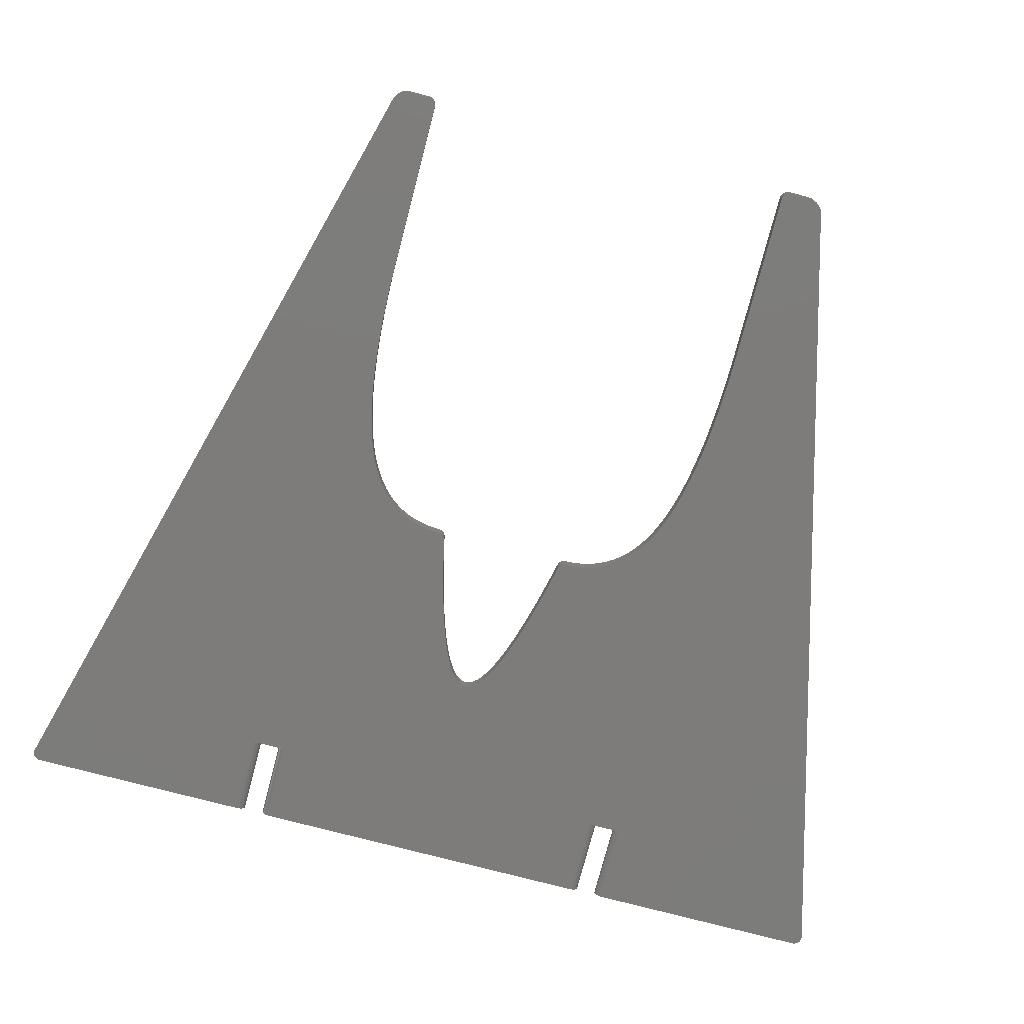
<metadata>
{"format":"stl","ext":"stl","renderer":"f3d","projection":"perspective","resolution":1024,"background":"white","views":[{"elev":-75.9,"azim":-104.7,"up":"+Z"}]}
</metadata>
<code>
# stl→obj: 476 verts, 952 faces
v 219.3 -52.45 2
v 218.7 -52.94 2
v 235 -72.48 2
v 218 -53.43 2
v 217.1 -53.92 2
v 216.1 -54.4 2
v 214.9 -54.89 2
v 213.6 -55.38 2
v 212.2 -55.87 2
v 210.6 -56.36 2
v 208.9 -56.85 2
v 198.7 -65.04 2
v 207.1 -57.34 2
v 199.1 -64.25 2
v 205.1 -57.83 2
v 199.4 -63.42 2
v 203 -58.32 2
v 199.7 -62.55 2
v 200.8 -58.81 2
v 200 -60.73 2
v 200.6 -58.86 2
v 200.5 -58.93 2
v 200.4 -59.03 2
v 200.2 -59.15 2
v 200 -59.6 2
v 200.1 -59.29 2
v 200.1 -59.44 2
v 200 -59.77 2
v 199.8 -61.66 2
v 198.3 -65.8 2
v 235 -76.98 2
v 197.7 -66.52 2
v 197.1 -67.21 2
v 196.5 -67.86 2
v 195.7 -68.47 2
v 194.9 -69.05 2
v 194 -69.59 2
v 193 -70.09 2
v 243.7 -105.6 2
v 192 -70.56 2
v 190.9 -70.99 2
v 189.7 -71.39 2
v 188.5 -71.75 2
v 187.2 -72.09 2
v 185.8 -72.39 2
v 184.4 -72.66 2
v 182.9 -72.9 2
v 181.4 -73.12 2
v 179.8 -73.3 2
v 178.2 -73.46 2
v 176.5 -73.6 2
v 174.7 -73.71 2
v 172.9 -73.8 2
v 171.1 -73.86 2
v 146.5 -79.27 2
v 169.2 -73.9 2
v 167.3 -73.92 2
v 165.3 -73.91 2
v 165 -73.91 2
v 146 -73.87 2
v 145.7 -73.9 2
v 145.5 -74 2
v 145.3 -74.16 2
v 145.1 -74.37 2
v 145 -74.61 2
v 145 -74.87 2
v 145 -77.34 2
v 145.1 -77.85 2
v 145.3 -78.34 2
v 145.6 -78.75 2
v 146 -79.07 2
v 244 -105.7 2
v 244.2 -105.7 2
v 244.4 -105.6 2
v 244.6 -105.5 2
v 244.8 -105.3 2
v 244.9 -105.1 2
v 245 -104.9 2
v 245 -104.7 2
v 245 -76.98 2
v 245 -72.48 2
v 220 -51.22 2
v 245 -29.48 2
v 220 -50.98 2
v 235 -29.48 2
v 220 -50.73 2
v 235 -24.98 2
v 210.6 -45.59 2
v 245 -24.98 2
v 245 2.716 2
v 245 2.943 2
v 244.9 3.158 2
v 244.8 3.35 2
v 244.6 3.509 2
v 244.2 3.697 2
v 244.4 3.627 2
v 244 3.715 2
v 243.7 3.681 2
v 146.5 -22.58 2
v 172.7 -28.1 2
v 146 -22.78 2
v 145.6 -23.1 2
v 145.3 -23.51 2
v 145.1 -23.99 2
v 145 -24.51 2
v 145 -26.98 2
v 146 -27.98 2
v 145 -27.24 2
v 145.3 -27.69 2
v 145.1 -27.48 2
v 145.5 -27.84 2
v 145.7 -27.94 2
v 165 -27.98 2
v 167 -27.97 2
v 168.9 -27.99 2
v 170.8 -28.03 2
v 174.5 -28.19 2
v 176.2 -28.3 2
v 177.9 -28.44 2
v 179.6 -28.6 2
v 181.2 -28.79 2
v 182.8 -29 2
v 184.3 -29.25 2
v 185.7 -29.52 2
v 187.1 -29.82 2
v 188.4 -30.16 2
v 189.6 -30.52 2
v 190.8 -30.92 2
v 191.9 -31.36 2
v 193 -31.83 2
v 193.9 -32.33 2
v 194.8 -32.87 2
v 195.7 -33.45 2
v 196.4 -34.07 2
v 197.1 -34.72 2
v 197.7 -35.41 2
v 198.2 -36.13 2
v 198.7 -36.9 2
v 199.1 -37.69 2
v 208.9 -45.11 2
v 199.4 -38.53 2
v 207.1 -44.62 2
v 199.7 -39.39 2
v 205.1 -44.13 2
v 199.8 -40.29 2
v 203 -43.64 2
v 200 -41.22 2
v 200 -42.19 2
v 200.8 -43.15 2
v 200 -42.36 2
v 200.1 -42.52 2
v 200.1 -42.67 2
v 200.2 -42.81 2
v 200.4 -42.93 2
v 200.5 -43.02 2
v 200.6 -43.1 2
v 212.2 -46.08 2
v 213.6 -46.57 2
v 214.9 -47.06 2
v 216.1 -47.55 2
v 217.1 -48.04 2
v 218 -48.53 2
v 218.7 -49.02 2
v 219.3 -49.51 2
v 219.7 -50 2
v 219.8 -50.24 2
v 219.9 -50.49 2
v 219.9 -51.47 2
v 219.8 -51.71 2
v 219.7 -51.96 2
v 218.7 -52.94 0
v 218 -53.43 0
v 217.1 -53.92 0
v 216.1 -54.4 0
v 214.9 -54.89 0
v 213.6 -55.38 0
v 212.2 -55.87 0
v 210.6 -56.36 0
v 208.9 -56.85 0
v 207.1 -57.34 0
v 205.1 -57.83 0
v 203 -58.32 0
v 200.8 -58.81 0
v 200.8 -58.81 1
v 200.6 -58.86 0
v 200.5 -58.93 0
v 200.4 -59.03 0
v 200.2 -59.15 0
v 200.1 -59.29 0
v 200.1 -59.44 0
v 200 -59.6 0
v 200 -59.77 1
v 200 -59.77 0
v 200 -60.73 0
v 199.8 -61.66 0
v 199.7 -62.55 0
v 199.4 -63.42 0
v 199.1 -64.25 0
v 198.7 -65.04 0
v 198.3 -65.8 0
v 197.7 -66.52 0
v 197.1 -67.21 0
v 196.5 -67.86 0
v 195.7 -68.47 0
v 194.9 -69.05 0
v 194 -69.59 0
v 193 -70.09 0
v 192 -70.56 0
v 190.9 -70.99 0
v 189.7 -71.39 0
v 188.5 -71.75 0
v 187.2 -72.09 0
v 185.8 -72.39 0
v 184.4 -72.66 0
v 182.9 -72.9 0
v 181.4 -73.12 0
v 179.8 -73.3 0
v 178.2 -73.46 0
v 176.5 -73.6 0
v 174.7 -73.71 0
v 172.9 -73.8 0
v 171.1 -73.86 0
v 169.2 -73.9 0
v 167.3 -73.92 0
v 165.3 -73.91 0
v 165 -73.91 0
v 146 -73.87 0
v 145.7 -73.9 0
v 145.5 -74 0
v 145.3 -74.16 0
v 145.1 -74.37 0
v 145 -74.61 0
v 145 -74.87 0
v 145 -77.34 0
v 145.1 -77.85 0
v 145.3 -78.34 0
v 145.6 -78.75 0
v 146 -79.07 0
v 146.5 -79.27 0
v 243.7 -105.6 0
v 244 -105.7 0
v 244.2 -105.7 0
v 244.4 -105.6 0
v 244.6 -105.5 0
v 244.8 -105.3 0
v 244.9 -105.1 0
v 245 -104.9 0
v 245 -104.7 0
v 245 -76.98 0
v 245 -76.73 0.03407
v 245 -76.48 0.134
v 245 -76.28 0.2929
v 245 -75.98 1
v 245 -76.12 0.5
v 245 -76.02 0.7412
v 245 -76.02 1.259
v 245 -76.28 1.707
v 245 -76.12 1.5
v 245 -76.48 1.866
v 245 -76.73 1.966
v 240 -76.73 1.966
v 235 -72.74 1.966
v 240 -72.74 1.966
v 245 -29.48 0
v 245 -29.22 0.03407
v 245 -28.61 0.5
v 245 -28.98 0.134
v 245 -28.77 0.2929
v 245 -28.51 0.7412
v 245 -28.61 1.5
v 245 -28.48 1
v 245 -28.51 1.259
v 245 -28.77 1.707
v 245 -29.22 1.966
v 245 -28.98 1.866
v 245 -72.74 1.966
v 245 -72.98 1.866
v 245 -73.19 1.707
v 245 -73.48 1
v 245 -73.35 1.5
v 245 -73.45 1.259
v 245 -73.45 0.7412
v 245 -73.19 0.2929
v 245 -73.35 0.5
v 245 -72.98 0.134
v 245 -72.74 0.03407
v 245 -72.48 0
v 235 -29.22 1.966
v 240 -29.22 1.966
v 235 -29.22 0.03407
v 235 -29.48 0
v 235 -24.98 0
v 235 -25.24 0.03407
v 235 -25.48 0.134
v 235 -28.98 0.134
v 235 -25.69 0.2929
v 235 -28.77 0.2929
v 235 -25.84 0.5
v 235 -28.61 0.5
v 235 -25.94 0.7412
v 235 -25.98 1
v 235 -28.48 1
v 235 -25.94 1.259
v 235 -28.51 1.259
v 235 -25.84 1.5
v 235 -25.69 1.707
v 235 -28.77 1.707
v 235 -25.48 1.866
v 235 -28.98 1.866
v 235 -25.24 1.966
v 235 -28.61 1.5
v 235 -28.51 0.7412
v 240 -25.24 1.966
v 245 -25.24 1.966
v 245 -24.98 0
v 245 2.716 0
v 245 -25.48 1.866
v 245 -25.69 1.707
v 245 -25.94 1.259
v 245 -25.84 1.5
v 245 -25.98 1
v 245 -25.94 0.7412
v 245 -25.84 0.5
v 245 -25.69 0.2929
v 245 -25.48 0.134
v 245 -25.24 0.03407
v 245 2.943 0
v 244.9 3.158 0
v 244.8 3.35 0
v 244.6 3.509 0
v 244.4 3.627 0
v 244.2 3.697 0
v 244 3.715 0
v 243.7 3.681 0
v 146.5 -22.58 0
v 146 -22.78 0
v 145.6 -23.1 0
v 145.3 -23.51 0
v 145.1 -23.99 0
v 145 -24.51 0
v 145 -26.98 0
v 145 -27.24 0
v 145.1 -27.48 0
v 145.3 -27.69 0
v 145.5 -27.84 0
v 145.7 -27.94 0
v 146 -27.98 0
v 165 -27.98 0
v 167 -27.97 0
v 168.9 -27.99 0
v 170.8 -28.03 0
v 172.7 -28.1 0
v 174.5 -28.19 0
v 176.2 -28.3 0
v 177.9 -28.44 0
v 179.6 -28.6 0
v 181.2 -28.79 0
v 182.8 -29 0
v 184.3 -29.25 0
v 185.7 -29.52 0
v 187.1 -29.82 0
v 188.4 -30.16 0
v 189.6 -30.52 0
v 190.8 -30.92 0
v 191.9 -31.36 0
v 193 -31.83 0
v 193.9 -32.33 0
v 194.8 -32.87 0
v 195.7 -33.45 0
v 196.4 -34.07 0
v 197.1 -34.72 0
v 197.7 -35.41 0
v 198.2 -36.13 0
v 198.7 -36.9 0
v 199.1 -37.69 0
v 199.4 -38.53 0
v 199.7 -39.39 0
v 199.8 -40.29 0
v 200 -41.22 0
v 200 -42.19 0
v 200 -42.19 1
v 200 -42.36 0
v 200.1 -42.52 0
v 200.1 -42.67 0
v 200.2 -42.81 0
v 200.4 -42.93 0
v 200.5 -43.02 0
v 200.6 -43.1 0
v 200.8 -43.15 1
v 200.8 -43.15 0
v 203 -43.64 0
v 205.1 -44.13 0
v 207.1 -44.62 0
v 208.9 -45.11 0
v 210.6 -45.59 0
v 212.2 -46.08 0
v 213.6 -46.57 0
v 214.9 -47.06 0
v 216.1 -47.55 0
v 217.1 -48.04 0
v 218 -48.53 0
v 218.7 -49.02 0
v 219.3 -49.51 0
v 219.7 -50 0
v 219.8 -50.24 0
v 219.9 -50.49 0
v 220 -50.73 0
v 220 -50.98 0
v 220 -51.22 0
v 219.9 -51.47 0
v 219.8 -51.71 0
v 219.7 -51.96 0
v 219.3 -52.45 0
v 235 -72.48 0
v 235 -76.98 0
v 240 -76.73 0.03407
v 235 -76.48 0.134
v 240 -76.48 0.134
v 240 -76.28 0.2929
v 240 -76.12 0.5
v 240 -76.02 0.7412
v 235 -75.98 1
v 240 -75.98 1
v 240 -76.02 1.259
v 240 -76.12 1.5
v 240 -76.28 1.707
v 240 -76.48 1.866
v 235 -76.48 1.866
v 235 -76.73 1.966
v 240 -28.98 0.134
v 240 -29.22 0.03407
v 240 -28.77 0.2929
v 240 -28.61 0.5
v 240 -28.51 0.7412
v 240 -28.48 1
v 240 -28.51 1.259
v 240 -28.61 1.5
v 240 -28.77 1.707
v 240 -28.98 1.866
v 240 -72.98 1.866
v 240 -73.19 1.707
v 240 -73.35 1.5
v 240 -73.45 1.259
v 240 -73.48 1
v 240 -73.45 0.7412
v 240 -73.35 0.5
v 240 -73.19 0.2929
v 240 -72.98 0.134
v 240 -72.74 0.03407
v 240 -25.24 0.03407
v 240 -25.48 0.134
v 240 -25.69 0.2929
v 240 -25.84 0.5
v 240 -25.94 0.7412
v 240 -25.98 1
v 240 -25.84 1.5
v 240 -25.94 1.259
v 240 -25.69 1.707
v 240 -25.48 1.866
v 235 -76.73 0.03407
v 235 -76.28 0.2929
v 235 -76.12 0.5
v 235 -76.02 0.7412
v 235 -76.02 1.259
v 235 -76.12 1.5
v 235 -76.28 1.707
v 235 -72.98 1.866
v 235 -73.19 1.707
v 235 -73.35 1.5
v 235 -73.48 1
v 235 -73.45 1.259
v 235 -73.45 0.7412
v 235 -73.35 0.5
v 235 -73.19 0.2929
v 235 -72.98 0.134
v 235 -72.74 0.03407
f 1 2 3
f 2 4 3
f 4 5 3
f 5 6 3
f 6 7 3
f 7 8 3
f 8 9 3
f 9 10 3
f 10 11 12
f 11 13 14
f 13 15 16
f 15 17 18
f 17 19 20
f 19 21 22
f 22 23 19
f 23 24 25
f 24 26 27
f 27 25 24
f 25 28 19
f 28 20 19
f 20 29 17
f 29 18 17
f 18 16 15
f 16 14 13
f 14 12 11
f 12 30 31
f 30 32 31
f 32 33 31
f 33 34 31
f 34 35 31
f 35 36 31
f 36 37 31
f 37 38 39
f 38 40 39
f 40 41 39
f 41 42 39
f 42 43 39
f 43 44 39
f 44 45 39
f 45 46 39
f 46 47 39
f 47 48 39
f 48 49 39
f 49 50 39
f 50 51 39
f 51 52 39
f 52 53 39
f 53 54 55
f 54 56 55
f 56 57 55
f 57 58 55
f 58 59 55
f 58 60 59
f 61 62 63
f 63 64 65
f 65 66 60
f 66 67 60
f 67 68 55
f 68 69 70
f 70 71 55
f 55 39 53
f 39 72 73
f 73 74 75
f 75 76 73
f 76 77 73
f 77 78 79
f 79 80 31
f 31 3 10
f 3 81 82
f 81 83 84
f 83 85 86
f 85 87 88
f 87 89 90
f 90 91 92
f 92 93 90
f 93 94 95
f 94 96 95
f 95 97 98
f 98 99 100
f 99 101 102
f 102 103 104
f 104 105 102
f 105 106 107
f 106 108 109
f 108 110 109
f 109 111 106
f 111 112 107
f 107 113 99
f 113 114 99
f 114 115 99
f 115 116 99
f 116 100 99
f 100 117 98
f 117 118 98
f 118 119 98
f 119 120 98
f 120 121 98
f 121 122 98
f 122 123 98
f 123 124 98
f 124 125 98
f 125 126 98
f 126 127 98
f 127 128 98
f 128 129 98
f 129 130 98
f 130 131 98
f 131 132 87
f 132 133 87
f 133 134 87
f 134 135 87
f 135 136 87
f 136 137 87
f 137 138 87
f 138 139 140
f 139 141 142
f 141 143 144
f 143 145 146
f 145 147 146
f 147 148 149
f 148 150 151
f 151 152 153
f 153 154 155
f 155 156 149
f 149 146 147
f 146 144 143
f 144 142 141
f 142 140 139
f 140 88 138
f 88 157 85
f 157 158 85
f 158 159 85
f 159 160 85
f 160 161 85
f 161 162 85
f 162 163 85
f 163 164 85
f 164 165 85
f 165 166 85
f 166 167 85
f 167 86 85
f 86 84 83
f 84 82 81
f 82 168 3
f 168 169 3
f 169 170 3
f 170 1 3
f 10 12 31
f 19 23 25
f 31 37 39
f 55 59 60
f 61 63 65
f 65 60 61
f 60 67 55
f 55 68 70
f 39 73 77
f 77 79 39
f 79 31 39
f 88 87 138
f 87 90 98
f 90 93 98
f 93 95 98
f 99 102 105
f 105 107 99
f 107 106 111
f 98 131 87
f 149 148 151
f 151 153 149
f 153 155 149
f 171 172 4
f 4 2 171
f 172 173 5
f 5 4 172
f 173 174 6
f 6 5 173
f 174 175 7
f 7 6 174
f 175 176 8
f 8 7 175
f 176 177 9
f 9 8 176
f 177 178 10
f 10 9 177
f 178 179 11
f 11 10 178
f 179 180 13
f 13 11 179
f 180 181 15
f 15 13 180
f 181 182 17
f 17 15 181
f 182 183 184
f 184 19 17
f 17 182 184
f 19 185 21
f 21 186 22
f 22 187 23
f 23 188 24
f 24 189 26
f 26 190 27
f 191 25 27
f 192 28 25
f 20 28 192
f 192 193 194
f 194 20 192
f 29 20 194
f 194 195 29
f 18 29 195
f 195 196 18
f 16 18 196
f 196 197 16
f 14 16 197
f 197 198 14
f 12 14 198
f 198 199 12
f 30 12 199
f 199 200 30
f 32 30 200
f 200 201 32
f 33 32 201
f 201 202 33
f 34 33 202
f 202 203 34
f 35 34 203
f 203 204 35
f 36 35 204
f 204 205 36
f 37 36 205
f 205 206 37
f 38 37 206
f 206 207 38
f 40 38 207
f 207 208 40
f 41 40 208
f 208 209 41
f 42 41 209
f 209 210 42
f 43 42 210
f 210 211 43
f 44 43 211
f 211 212 44
f 45 44 212
f 212 213 45
f 46 45 213
f 213 214 46
f 47 46 214
f 214 215 47
f 48 47 215
f 215 216 48
f 49 48 216
f 216 217 49
f 50 49 217
f 217 218 50
f 51 50 218
f 218 219 51
f 52 51 219
f 219 220 52
f 53 52 220
f 220 221 53
f 54 53 221
f 221 222 54
f 56 54 222
f 222 223 56
f 57 56 223
f 223 224 57
f 58 57 224
f 224 225 58
f 59 58 225
f 225 226 59
f 59 226 225
f 225 58 59
f 227 60 58
f 58 225 227
f 227 228 61
f 61 60 227
f 228 229 62
f 62 61 228
f 229 230 63
f 63 62 229
f 230 231 64
f 64 63 230
f 231 232 65
f 65 64 231
f 232 233 66
f 66 65 232
f 66 233 234
f 234 67 66
f 234 235 68
f 68 67 234
f 235 236 69
f 69 68 235
f 236 237 70
f 70 69 236
f 237 238 71
f 71 70 237
f 238 239 55
f 55 71 238
f 240 39 239
f 39 55 239
f 240 241 72
f 72 39 240
f 241 242 73
f 73 72 241
f 242 243 74
f 74 73 242
f 243 244 75
f 75 74 243
f 244 245 76
f 76 75 244
f 245 246 77
f 77 76 245
f 246 247 78
f 78 77 246
f 247 248 79
f 79 78 247
f 80 79 249
f 79 248 249
f 249 250 251
f 251 252 253
f 252 254 255
f 255 253 252
f 253 256 257
f 256 258 257
f 257 259 253
f 259 260 80
f 80 249 251
f 251 253 80
f 253 259 80
f 261 31 80
f 80 260 261
f 3 31 262
f 3 263 81
f 264 265 266
f 265 267 268
f 268 266 265
f 266 269 270
f 269 271 272
f 272 270 269
f 270 273 274
f 273 275 274
f 274 83 264
f 83 81 264
f 81 276 277
f 277 278 279
f 278 280 281
f 281 279 278
f 279 282 283
f 282 284 283
f 283 285 279
f 285 286 287
f 287 264 81
f 264 266 274
f 266 270 274
f 81 277 279
f 279 285 81
f 285 287 81
f 288 85 289
f 85 83 289
f 83 274 289
f 290 291 292
f 292 293 290
f 293 294 295
f 294 296 297
f 296 298 299
f 298 300 299
f 300 301 302
f 301 303 304
f 303 305 304
f 305 306 307
f 306 308 309
f 308 310 288
f 310 87 288
f 87 85 288
f 288 309 308
f 309 307 306
f 307 311 305
f 311 304 305
f 304 302 301
f 302 312 300
f 312 299 300
f 299 297 296
f 297 295 294
f 295 290 293
f 87 310 313
f 313 314 89
f 89 87 313
f 315 316 90
f 90 89 315
f 89 314 317
f 317 318 319
f 318 320 319
f 319 321 322
f 322 323 324
f 324 325 322
f 325 326 315
f 315 89 322
f 89 317 319
f 319 322 89
f 322 325 315
f 316 327 91
f 91 90 316
f 327 328 92
f 92 91 327
f 328 329 93
f 93 92 328
f 329 330 94
f 94 93 329
f 330 331 96
f 96 94 330
f 331 332 95
f 95 96 331
f 332 333 97
f 97 95 332
f 333 334 98
f 98 97 333
f 98 334 99
f 334 335 99
f 335 336 101
f 101 99 335
f 336 337 102
f 102 101 336
f 337 338 103
f 103 102 337
f 338 339 104
f 104 103 338
f 339 340 105
f 105 104 339
f 341 106 105
f 105 340 341
f 341 342 108
f 108 106 341
f 342 343 110
f 110 108 342
f 343 344 109
f 109 110 343
f 344 345 111
f 111 109 344
f 345 346 112
f 112 111 345
f 346 347 107
f 107 112 346
f 107 347 348
f 348 113 107
f 348 349 114
f 114 113 348
f 349 350 115
f 115 114 349
f 350 351 116
f 116 115 350
f 351 352 100
f 100 116 351
f 352 353 117
f 117 100 352
f 353 354 118
f 118 117 353
f 354 355 119
f 119 118 354
f 355 356 120
f 120 119 355
f 356 357 121
f 121 120 356
f 357 358 122
f 122 121 357
f 358 359 123
f 123 122 358
f 359 360 124
f 124 123 359
f 360 361 125
f 125 124 360
f 361 362 126
f 126 125 361
f 362 363 127
f 127 126 362
f 363 364 128
f 128 127 363
f 364 365 129
f 129 128 364
f 365 366 130
f 130 129 365
f 366 367 131
f 131 130 366
f 367 368 132
f 132 131 367
f 368 369 133
f 133 132 368
f 369 370 134
f 134 133 369
f 370 371 135
f 135 134 370
f 371 372 136
f 136 135 371
f 372 373 137
f 137 136 372
f 373 374 138
f 138 137 373
f 374 375 139
f 139 138 374
f 375 376 141
f 141 139 375
f 376 377 143
f 143 141 376
f 377 378 145
f 145 143 377
f 378 379 147
f 147 145 378
f 379 380 381
f 381 148 147
f 147 379 381
f 148 382 150
f 150 383 151
f 151 384 152
f 152 385 153
f 153 386 154
f 154 387 155
f 388 156 155
f 389 149 156
f 390 391 389
f 391 146 389
f 146 149 389
f 391 392 144
f 144 146 391
f 392 393 142
f 142 144 392
f 393 394 140
f 140 142 393
f 394 395 88
f 88 140 394
f 395 396 157
f 157 88 395
f 396 397 158
f 158 157 396
f 397 398 159
f 159 158 397
f 398 399 160
f 160 159 398
f 399 400 161
f 161 160 399
f 400 401 162
f 162 161 400
f 401 402 163
f 163 162 401
f 402 403 164
f 164 163 402
f 403 404 165
f 165 164 403
f 404 405 166
f 166 165 404
f 405 406 167
f 167 166 405
f 406 407 86
f 86 167 406
f 407 408 84
f 84 86 407
f 408 409 82
f 82 84 408
f 409 410 168
f 168 82 409
f 410 411 169
f 169 168 410
f 411 412 170
f 170 169 411
f 412 413 1
f 1 170 412
f 413 171 2
f 2 1 413
f 193 191 183
f 191 190 183
f 190 189 188
f 188 187 186
f 186 185 183
f 183 182 194
f 182 181 196
f 181 180 197
f 180 179 198
f 179 178 199
f 178 177 414
f 177 176 414
f 176 175 414
f 175 174 414
f 174 173 414
f 173 172 414
f 172 171 414
f 171 413 414
f 413 412 414
f 412 411 414
f 411 410 414
f 410 409 414
f 409 408 287
f 408 407 264
f 407 406 291
f 406 405 291
f 405 404 291
f 404 403 291
f 403 402 291
f 402 401 291
f 401 400 291
f 400 399 291
f 399 398 291
f 398 397 291
f 397 396 291
f 396 395 291
f 395 394 374
f 394 393 375
f 393 392 376
f 392 391 377
f 391 390 379
f 390 388 385
f 388 387 385
f 387 386 385
f 385 384 383
f 383 382 385
f 382 380 390
f 380 379 390
f 379 378 391
f 378 377 391
f 377 376 392
f 376 375 393
f 375 374 394
f 374 373 292
f 373 372 292
f 372 371 292
f 371 370 292
f 370 369 292
f 369 368 292
f 368 367 292
f 367 366 334
f 366 365 334
f 365 364 334
f 364 363 334
f 363 362 334
f 362 361 334
f 361 360 334
f 360 359 334
f 359 358 334
f 358 357 334
f 357 356 334
f 356 355 334
f 355 354 334
f 354 353 334
f 353 352 334
f 352 351 335
f 351 350 335
f 350 349 335
f 349 348 335
f 348 347 335
f 347 346 345
f 345 344 341
f 344 343 342
f 342 341 344
f 341 340 347
f 340 339 337
f 339 338 337
f 337 336 335
f 335 334 352
f 334 333 332
f 332 331 330
f 330 329 332
f 329 328 316
f 328 327 316
f 316 315 292
f 292 291 395
f 291 264 407
f 264 287 408
f 287 414 409
f 414 415 178
f 415 249 248
f 248 247 246
f 246 245 242
f 245 244 242
f 244 243 242
f 242 241 240
f 240 239 221
f 239 238 237
f 237 236 235
f 235 234 239
f 234 233 227
f 233 232 227
f 232 231 230
f 230 229 228
f 228 227 232
f 227 225 226
f 226 225 239
f 225 224 239
f 224 223 239
f 223 222 239
f 222 221 239
f 221 220 240
f 220 219 240
f 219 218 240
f 218 217 240
f 217 216 240
f 216 215 240
f 215 214 240
f 214 213 240
f 213 212 240
f 212 211 240
f 211 210 240
f 210 209 240
f 209 208 240
f 208 207 240
f 207 206 240
f 206 205 415
f 205 204 415
f 204 203 415
f 203 202 415
f 202 201 415
f 201 200 415
f 200 199 415
f 199 198 179
f 198 197 180
f 197 196 181
f 196 195 182
f 195 194 182
f 194 193 183
f 183 190 186
f 190 188 186
f 199 178 415
f 395 374 292
f 390 385 382
f 292 367 334
f 335 347 340
f 347 345 341
f 340 337 335
f 334 332 329
f 329 316 334
f 316 292 334
f 415 248 240
f 248 246 240
f 246 242 240
f 239 237 235
f 239 234 227
f 232 230 228
f 227 226 239
f 240 206 415
f 183 185 184
f 185 19 184
f 185 186 21
f 186 187 22
f 187 188 23
f 188 189 24
f 189 190 26
f 190 191 27
f 191 192 25
f 193 192 191
f 415 416 249
f 416 250 249
f 417 418 416
f 418 251 416
f 251 250 416
f 418 419 251
f 419 252 251
f 419 420 252
f 420 254 252
f 420 421 254
f 421 255 254
f 422 423 421
f 423 253 255
f 255 421 423
f 422 424 423
f 424 256 423
f 256 253 423
f 424 425 258
f 258 256 424
f 425 426 257
f 257 258 425
f 426 427 259
f 259 257 426
f 428 261 427
f 261 260 259
f 259 427 261
f 31 261 429
f 31 429 262
f 263 3 262
f 81 263 276
f 295 430 431
f 430 267 265
f 265 431 430
f 431 290 295
f 297 432 295
f 432 268 430
f 268 267 430
f 430 295 432
f 299 433 432
f 433 266 268
f 268 432 433
f 432 297 299
f 312 434 299
f 434 269 433
f 269 266 433
f 433 299 434
f 302 435 434
f 435 271 269
f 269 434 435
f 434 312 302
f 304 436 302
f 436 272 435
f 272 271 435
f 435 302 436
f 311 437 304
f 437 270 436
f 270 272 436
f 436 304 437
f 307 438 311
f 438 273 437
f 273 270 437
f 437 311 438
f 309 439 438
f 439 275 273
f 273 438 439
f 438 307 309
f 288 289 309
f 289 274 439
f 274 275 439
f 439 309 289
f 276 440 277
f 277 441 278
f 441 442 278
f 442 280 278
f 442 443 280
f 443 281 280
f 281 444 279
f 279 444 282
f 445 446 284
f 284 282 445
f 446 447 283
f 283 284 446
f 283 447 285
f 285 448 286
f 286 449 287
f 290 431 291
f 431 265 264
f 264 291 431
f 293 292 450
f 292 315 450
f 315 326 450
f 293 451 294
f 294 452 296
f 296 452 453
f 452 324 323
f 323 453 452
f 453 298 296
f 298 453 454
f 453 322 454
f 454 300 298
f 300 455 301
f 455 303 301
f 305 303 456
f 303 457 456
f 457 319 456
f 306 305 456
f 456 320 318
f 318 458 456
f 458 306 456
f 308 306 458
f 310 308 459
f 313 310 459
f 459 317 313
f 317 314 313
f 459 308 458
f 458 318 317
f 317 459 458
f 319 320 456
f 321 319 457
f 321 454 322
f 322 453 323
f 294 451 452
f 451 325 324
f 324 452 451
f 293 450 451
f 450 326 325
f 325 451 450
f 380 382 381
f 382 148 381
f 382 383 150
f 383 384 151
f 384 385 152
f 385 386 153
f 386 387 154
f 387 388 155
f 388 389 156
f 390 389 388
f 449 414 287
f 460 415 414
f 416 415 460
f 417 416 460
f 461 418 417
f 419 418 461
f 420 419 462
f 419 461 462
f 421 420 463
f 420 462 463
f 422 421 463
f 424 422 464
f 425 424 464
f 464 465 425
f 426 425 465
f 465 466 426
f 427 426 466
f 427 466 428
f 261 428 429
f 262 429 467
f 467 263 262
f 467 440 263
f 440 276 263
f 468 441 440
f 441 277 440
f 442 441 469
f 441 468 469
f 470 444 443
f 444 281 443
f 443 442 471
f 442 469 471
f 470 445 444
f 445 282 444
f 446 445 472
f 472 473 446
f 447 446 473
f 473 474 447
f 474 448 447
f 448 285 447
f 475 449 448
f 449 286 448
f 300 454 455
f 454 321 455
f 303 455 457
f 455 321 457
f 414 449 476
f 476 460 414
f 417 460 476
f 461 417 475
f 462 461 474
f 463 462 473
f 422 463 472
f 464 422 470
f 422 472 470
f 465 464 471
f 466 465 469
f 428 466 468
f 429 428 467
f 468 440 467
f 468 466 469
f 470 443 471
f 469 465 471
f 445 470 472
f 472 463 473
f 473 462 474
f 448 474 475
f 449 475 476
f 475 417 476
f 474 461 475
f 471 464 470
f 467 428 468

</code>
